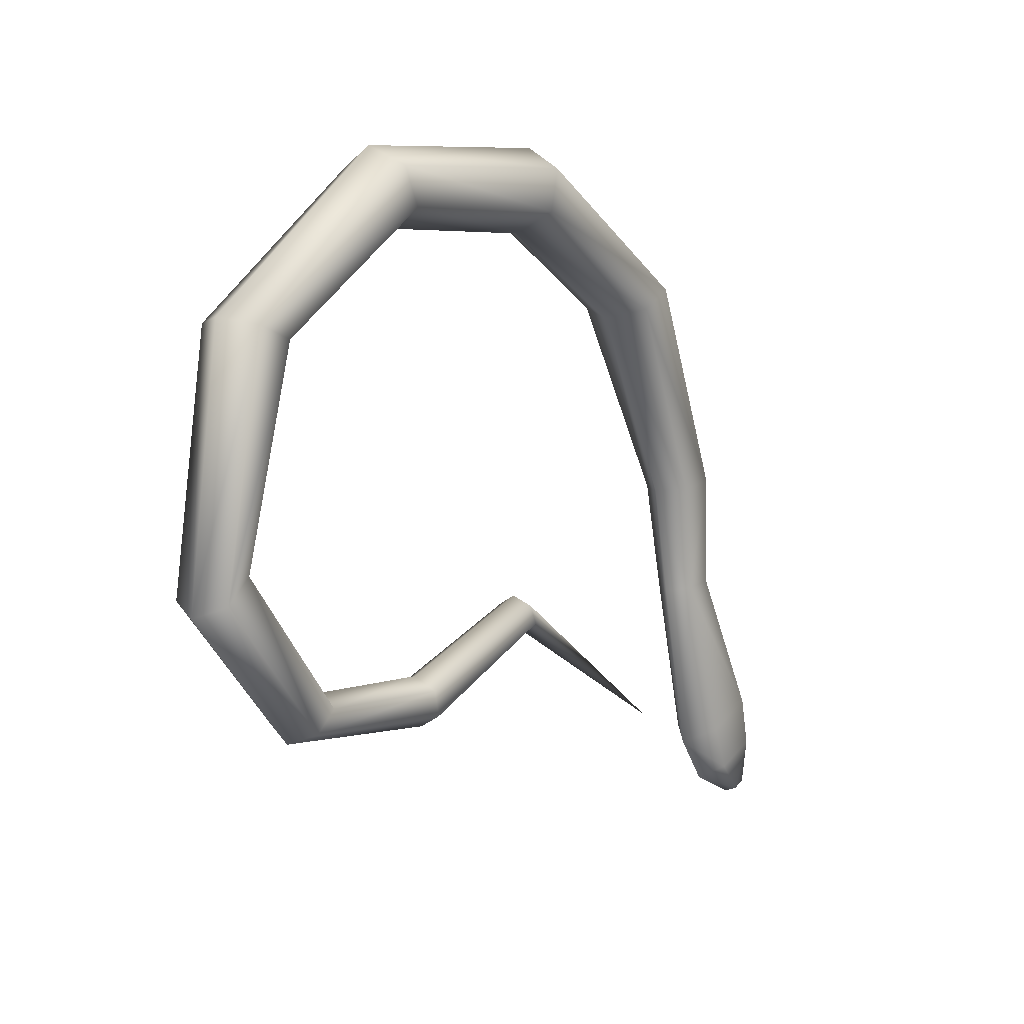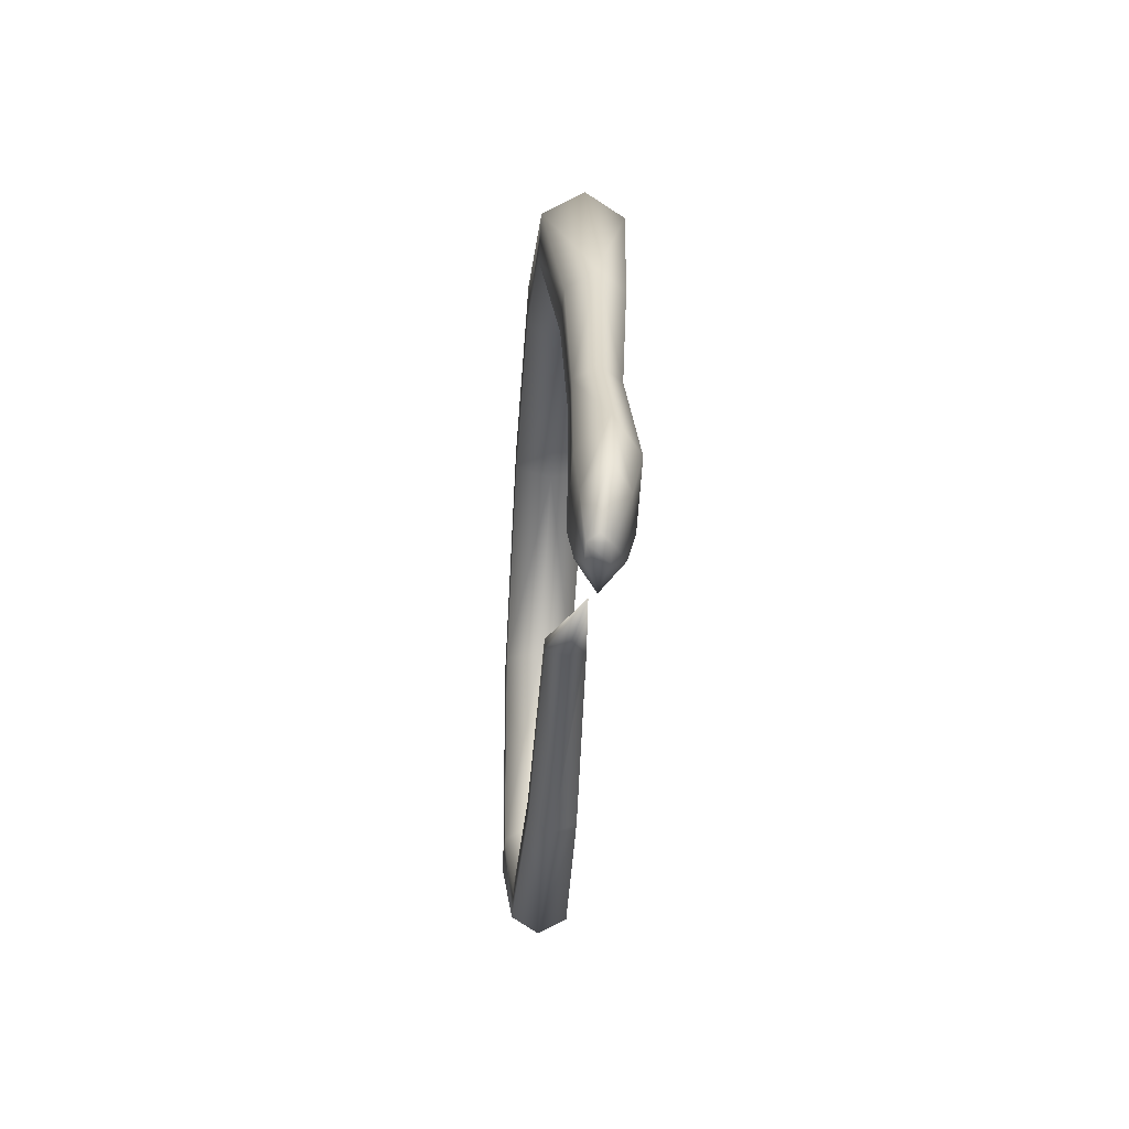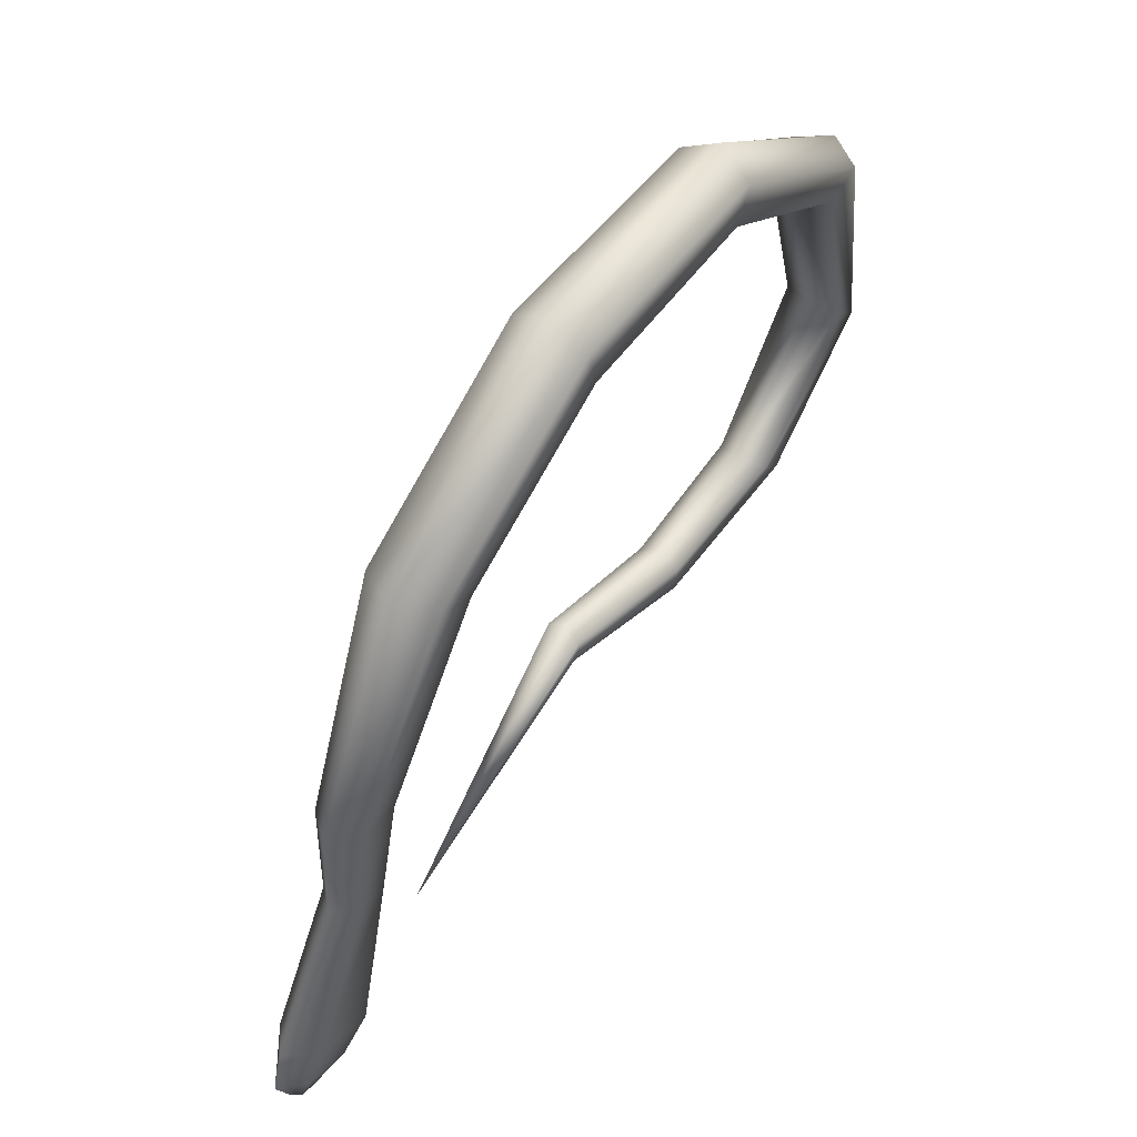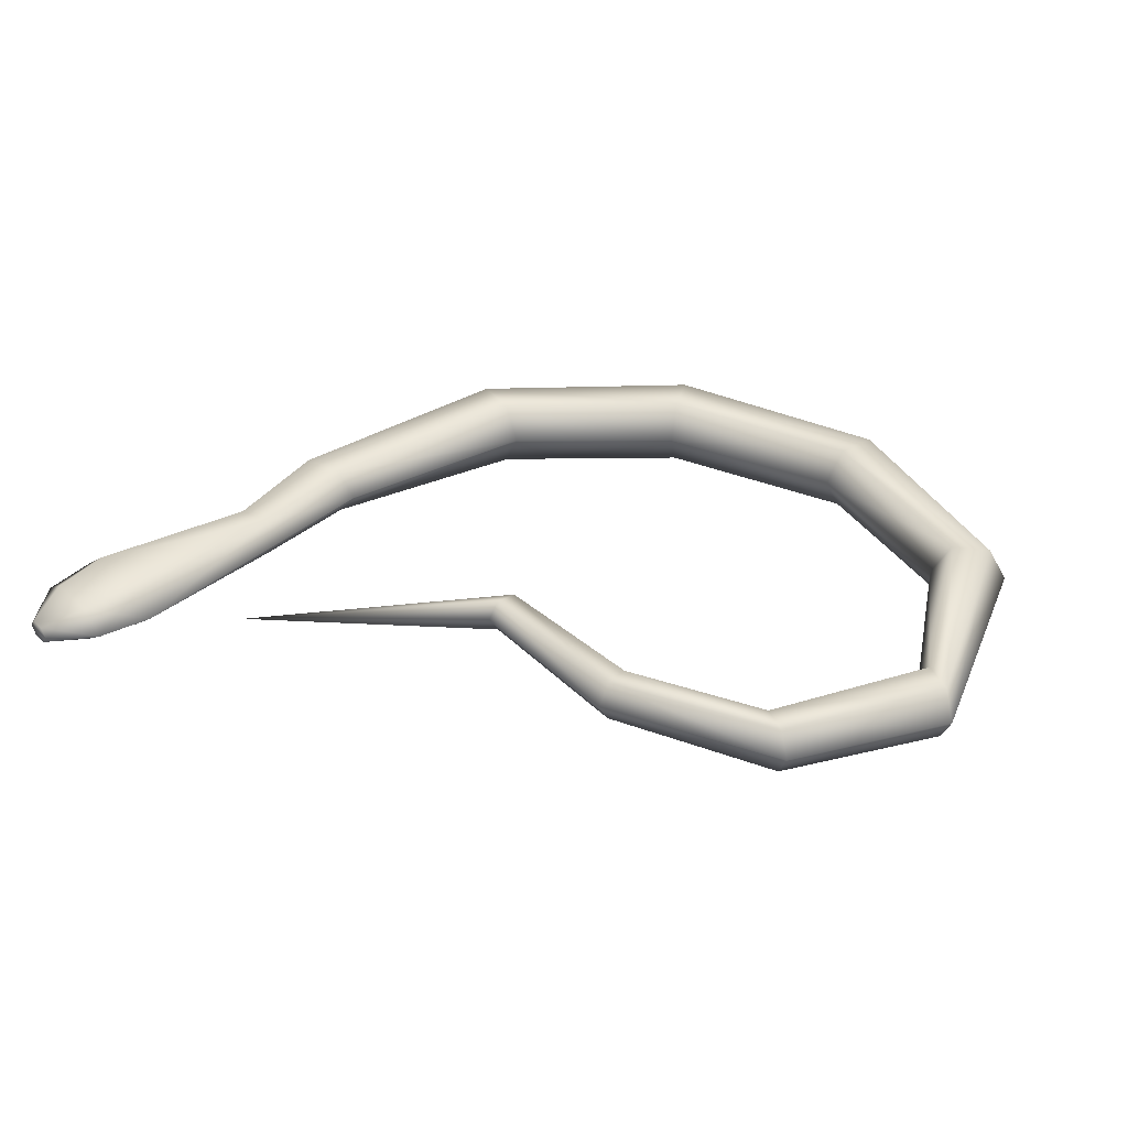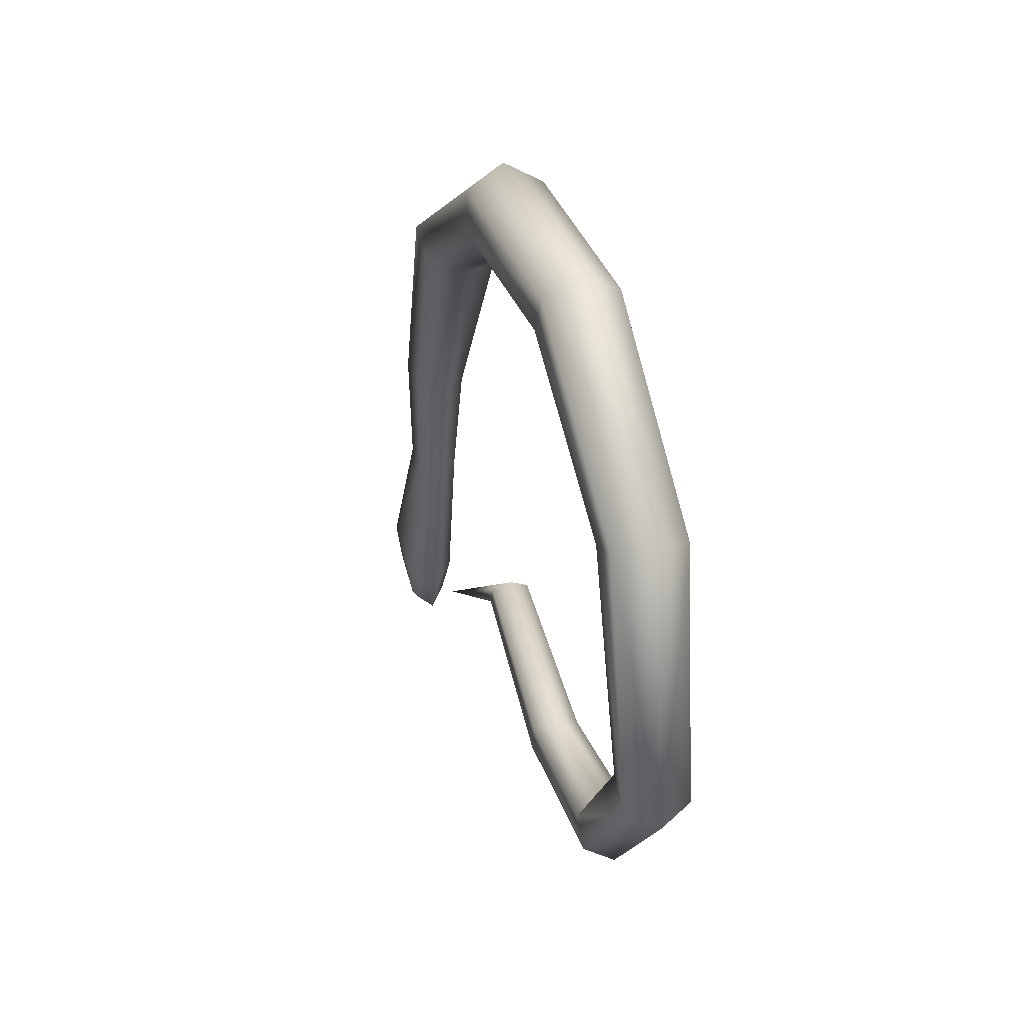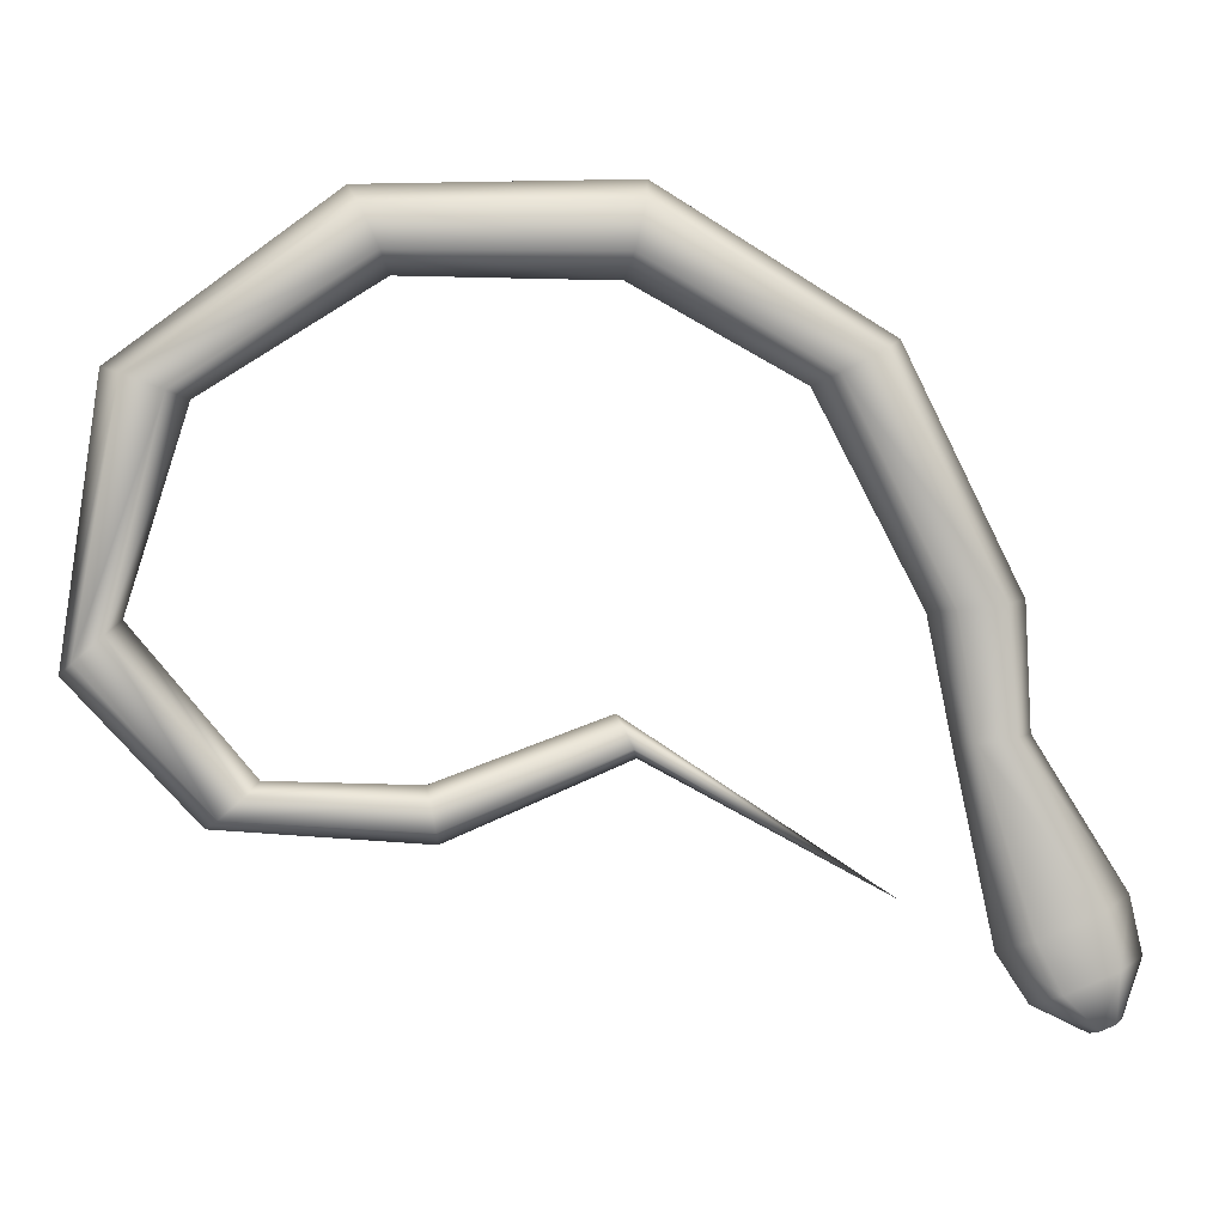
<metadata>
{"format":"obj","ext":"obj","renderer":"f3d","projection":"perspective","resolution":1024,"background":"white","views":[{"elev":6.3,"azim":126.2,"up":"+Y"},{"elev":-40.9,"azim":-94.3,"up":"+Y"},{"elev":53.9,"azim":-54.6,"up":"+Y"},{"elev":35.7,"azim":28.8,"up":"+Z"},{"elev":30.7,"azim":73.9,"up":"+Y"},{"elev":2.2,"azim":174.0,"up":"+Y"}]}
</metadata>
<code>
o Cylinder
v -2.285 -1.831 0.2856
v -3.088 -2.398 0.2442
v -2.76 -1.154 0.3838
v -3.124 -2.384 0.1997
v -2.844 -1.144 0.2856
v -3.194 -2.355 0.1997
v -2.76 -1.154 0.1875
v -3.23 -2.341 0.2442
v -2.592 -1.175 0.1875
v -3.194 -2.355 0.2887
v -2.509 -1.185 0.2856
v -3.124 -2.384 0.2887
v -0.1884 0.7318 0.2856
v -0.1456 0.8231 0.1109
v -0.06005 1.006 0.1109
v -0.01726 1.097 0.2856
v -0.06005 1.006 0.4604
v -0.1456 0.8231 0.4604
v -1.909 0.2943 0.2856
v -2.003 0.3432 0.1021
v -2.191 0.4409 0.1021
v -2.285 0.4898 0.2856
v -2.191 0.4409 0.4692
v -2.003 0.3432 0.4692
v 0.9485 -0.7102 0.138
v 1.077 -0.8226 0.138
v 1.141 -0.8788 0.2856
v 1.077 -0.8226 0.4332
v 0.9485 -0.7102 0.4332
v 0.8844 -0.654 0.2856
v -2.398 -0.6381 0.2856
v -2.503 -0.6251 0.1624
v -2.713 -0.5992 0.1624
v -2.818 -0.5862 0.2856
v -2.713 -0.5992 0.4089
v -2.503 -0.6251 0.4089
v -1.138 0.7204 0.2856
v -1.162 0.8236 0.1021
v -1.211 1.03 0.1021
v -1.235 1.133 0.2856
v -1.211 1.03 0.4692
v -1.162 0.8236 0.4692
v -0.3407 -1.395 0.1773
v -0.365 -1.517 0.1773
v -0.3772 -1.578 0.2856
v -0.365 -1.517 0.3939
v -0.3407 -1.395 0.3939
v -0.3286 -1.333 0.2856
v 0.3967 -1.357 0.1577
v 0.5078 -1.454 0.1577
v 0.5633 -1.503 0.2856
v 0.5078 -1.454 0.4136
v 0.3967 -1.357 0.4136
v 0.3411 -1.308 0.2856
v 0.7009 0.2611 0.12
v 0.8806 0.3265 0.12
v 0.9704 0.3592 0.2856
v 0.8806 0.3265 0.4512
v 0.7009 0.2611 0.4512
v 0.6111 0.2285 0.2856
v -1.126 -1.093 0.197
v -1.169 -1.186 0.197
v -1.191 -1.232 0.2856
v -1.169 -1.186 0.3742
v -1.126 -1.093 0.3742
v -1.104 -1.047 0.2856
v -2.592 -1.175 0.3838
v -2.695 -2.055 0.2856
v -2.839 -1.997 0.1624
v -3.127 -1.88 0.1624
v -3.271 -1.822 0.2856
v -3.125 -1.881 0.4089
v -2.839 -1.997 0.4089
v -2.839 -2.277 0.2694
v -2.96 -2.227 0.1774
v -3.203 -2.129 0.1774
v -3.324 -2.08 0.2694
v -3.203 -2.129 0.3613
v -2.96 -2.227 0.3613
f 74 2 4
f 75 4 76
f 76 6 77
f 77 8 10
f 6 10 8
f 79 12 74
f 78 10 79
f 5 71 3
f 60 13 55
f 55 14 56
f 56 15 57
f 57 16 17
f 59 18 13
f 58 17 18
f 37 19 20
f 38 20 21
f 39 21 22
f 40 22 41
f 42 24 37
f 41 23 42
f 54 30 49
f 49 25 50
f 50 26 51
f 51 27 52
f 53 29 54
f 52 28 53
f 19 31 32
f 20 32 33
f 21 33 34
f 22 34 23
f 24 36 19
f 23 35 24
f 13 37 14
f 14 38 15
f 15 39 16
f 16 40 41
f 18 42 37
f 17 41 42
f 66 48 43
f 61 43 44
f 62 44 45
f 63 45 64
f 65 47 66
f 64 46 65
f 48 54 49
f 43 49 50
f 44 50 51
f 45 51 46
f 47 53 48
f 46 52 47
f 30 60 25
f 25 55 26
f 26 56 27
f 27 57 58
f 29 59 60
f 28 58 59
f 7 70 71
f 9 69 70
f 11 68 9
f 35 3 36
f 36 67 31
f 34 5 3
f 33 7 34
f 32 9 33
f 31 11 9
f 1 66 61
f 1 61 62
f 1 62 63
f 1 63 64
f 1 65 66
f 1 64 65
f 67 73 68
f 3 72 67
f 68 74 75
f 69 75 76
f 70 76 71
f 71 77 78
f 73 79 68
f 72 78 73
f 75 74 4
f 4 6 76
f 6 8 77
f 78 77 10
f 6 12 10
f 4 2 6
f 2 12 6
f 12 2 74
f 10 12 79
f 71 72 3
f 13 14 55
f 14 15 56
f 15 16 57
f 58 57 17
f 60 59 13
f 59 58 18
f 38 37 20
f 39 38 21
f 40 39 22
f 22 23 41
f 24 19 37
f 23 24 42
f 30 25 49
f 25 26 50
f 26 27 51
f 27 28 52
f 29 30 54
f 28 29 53
f 20 19 32
f 21 20 33
f 22 21 34
f 34 35 23
f 36 31 19
f 35 36 24
f 37 38 14
f 38 39 15
f 39 40 16
f 17 16 41
f 13 18 37
f 18 17 42
f 61 66 43
f 62 61 44
f 63 62 45
f 45 46 64
f 47 48 66
f 46 47 65
f 43 48 49
f 44 43 50
f 45 44 51
f 51 52 46
f 53 54 48
f 52 53 47
f 60 55 25
f 55 56 26
f 56 57 27
f 28 27 58
f 30 29 60
f 29 28 59
f 5 7 71
f 7 9 70
f 68 69 9
f 3 67 36
f 67 11 31
f 35 34 3
f 7 5 34
f 9 7 33
f 32 31 9
f 11 67 68
f 72 73 67
f 69 68 75
f 70 69 76
f 76 77 71
f 72 71 78
f 79 74 68
f 78 79 73

</code>
